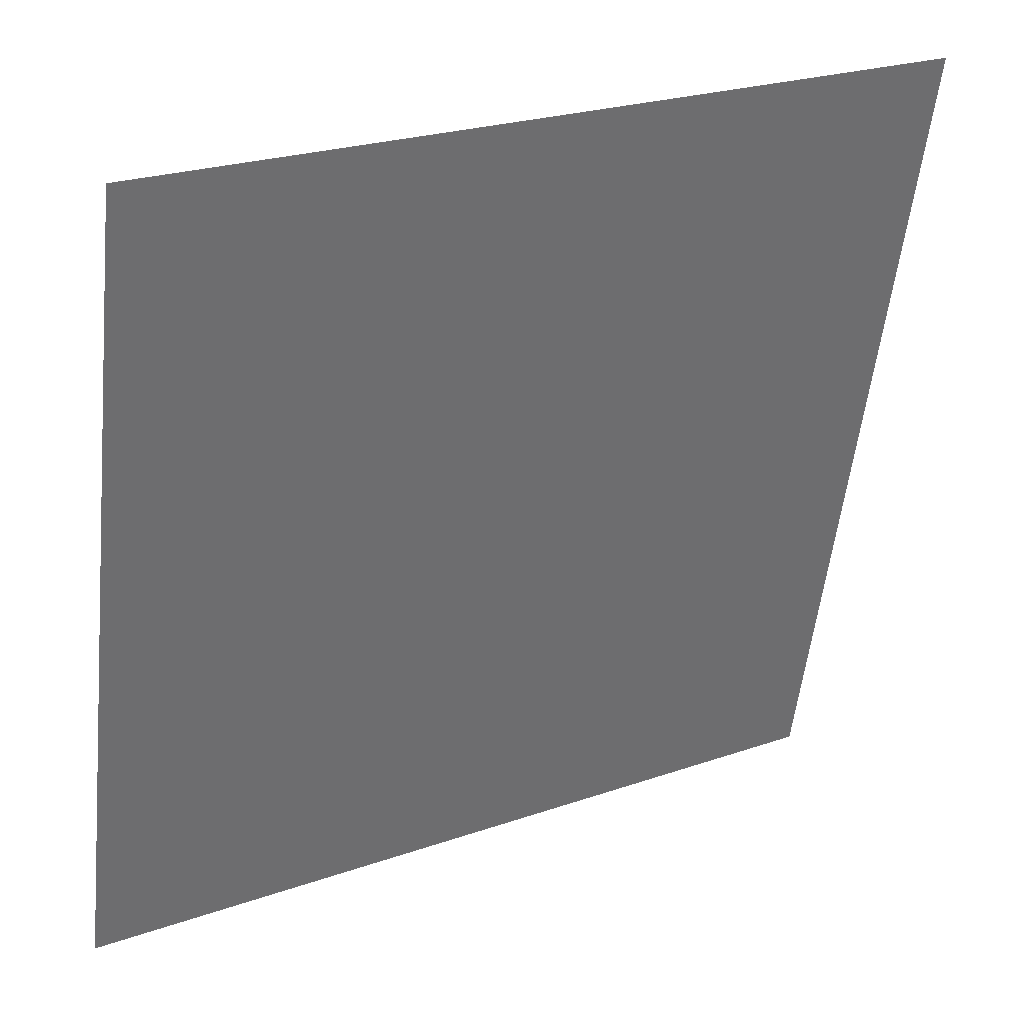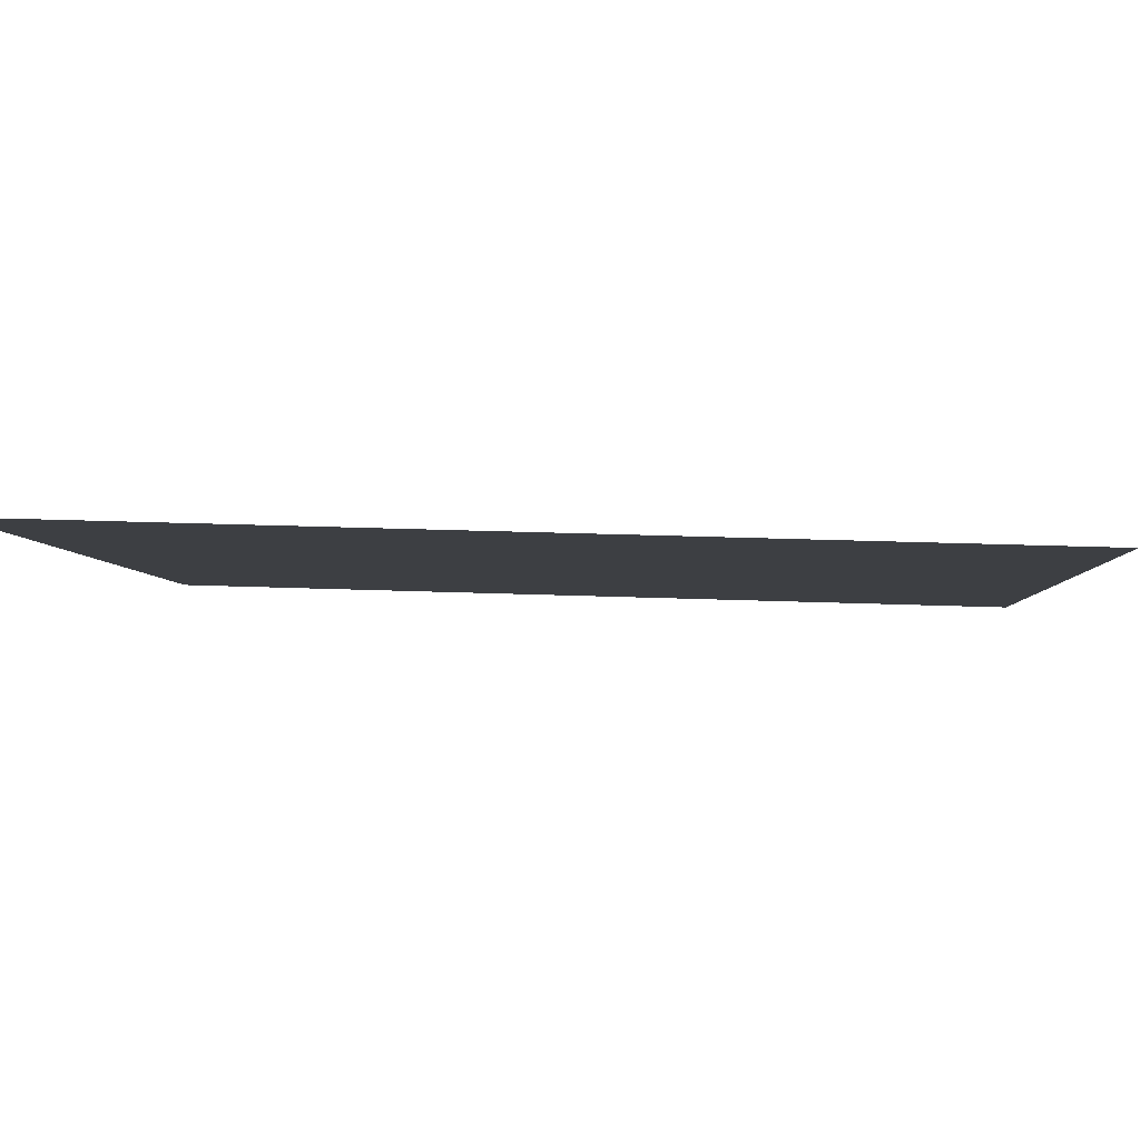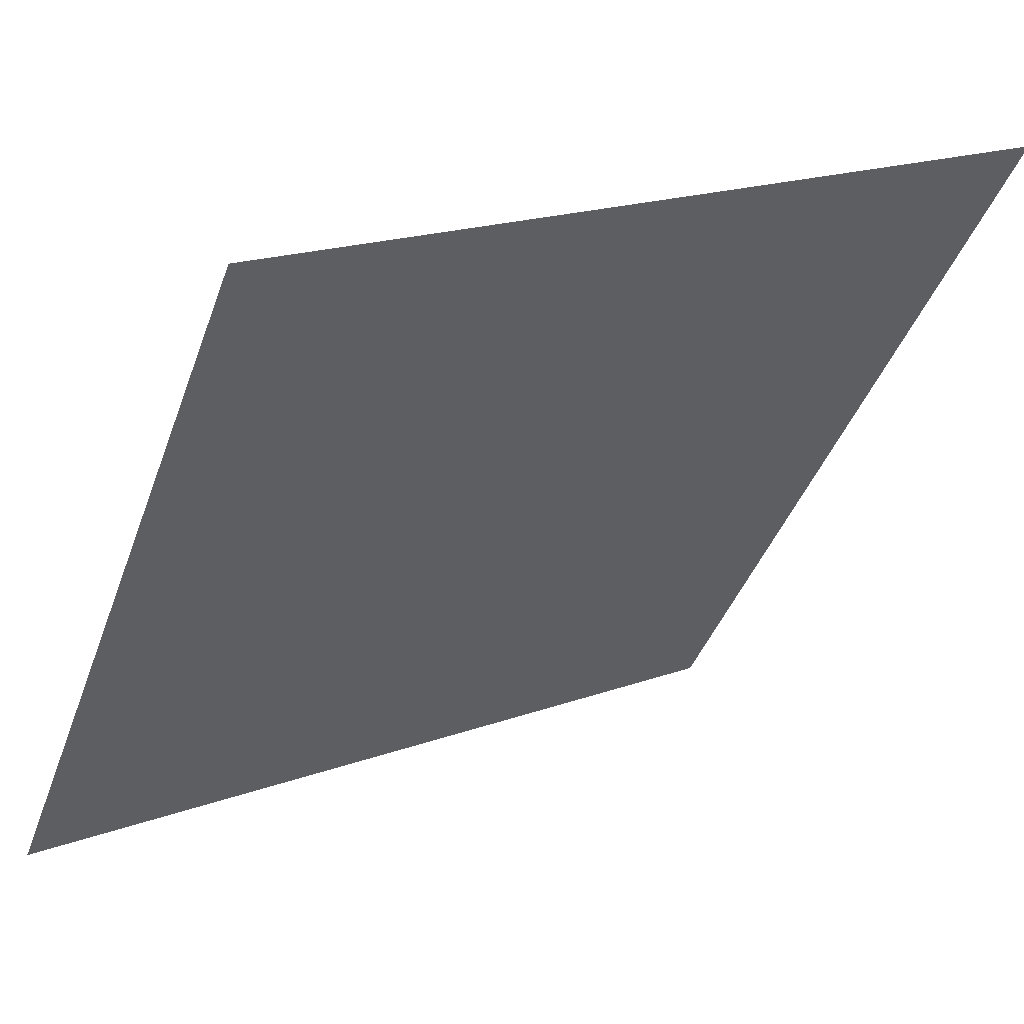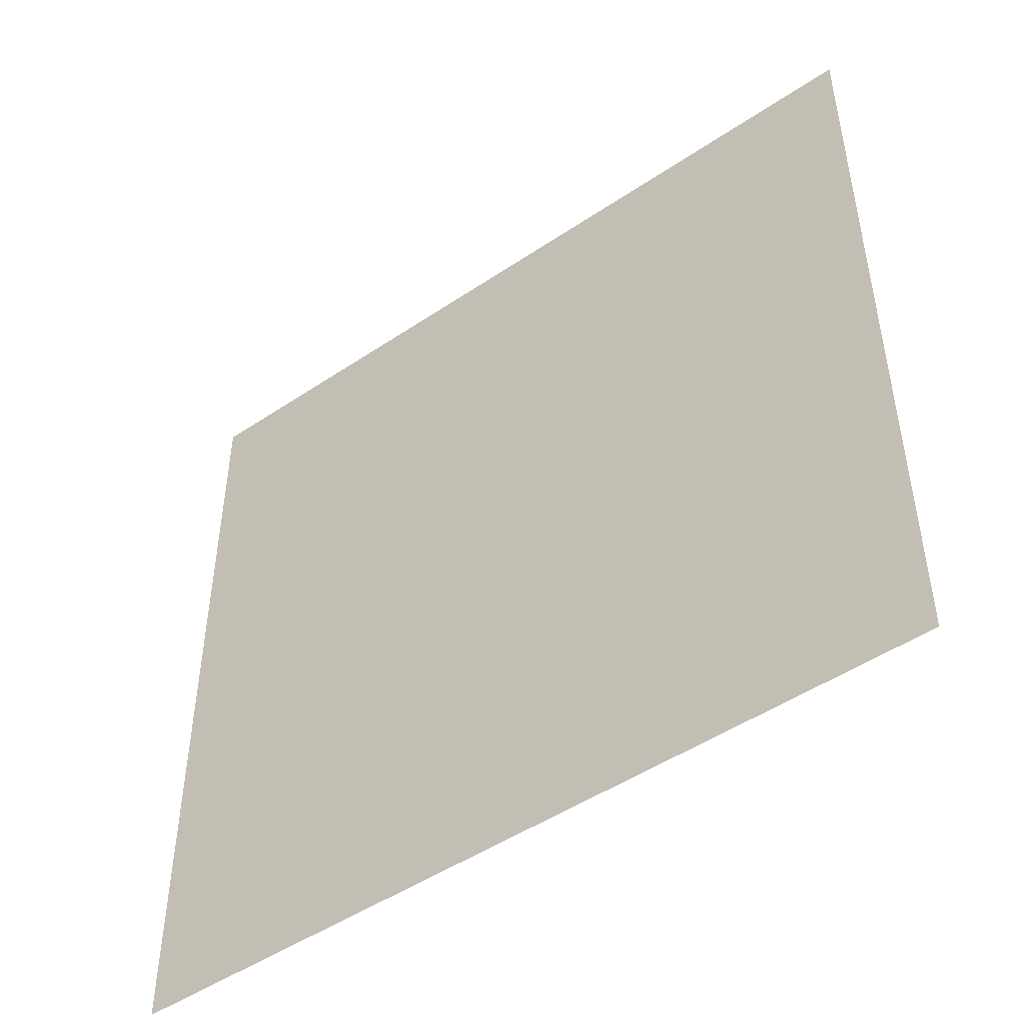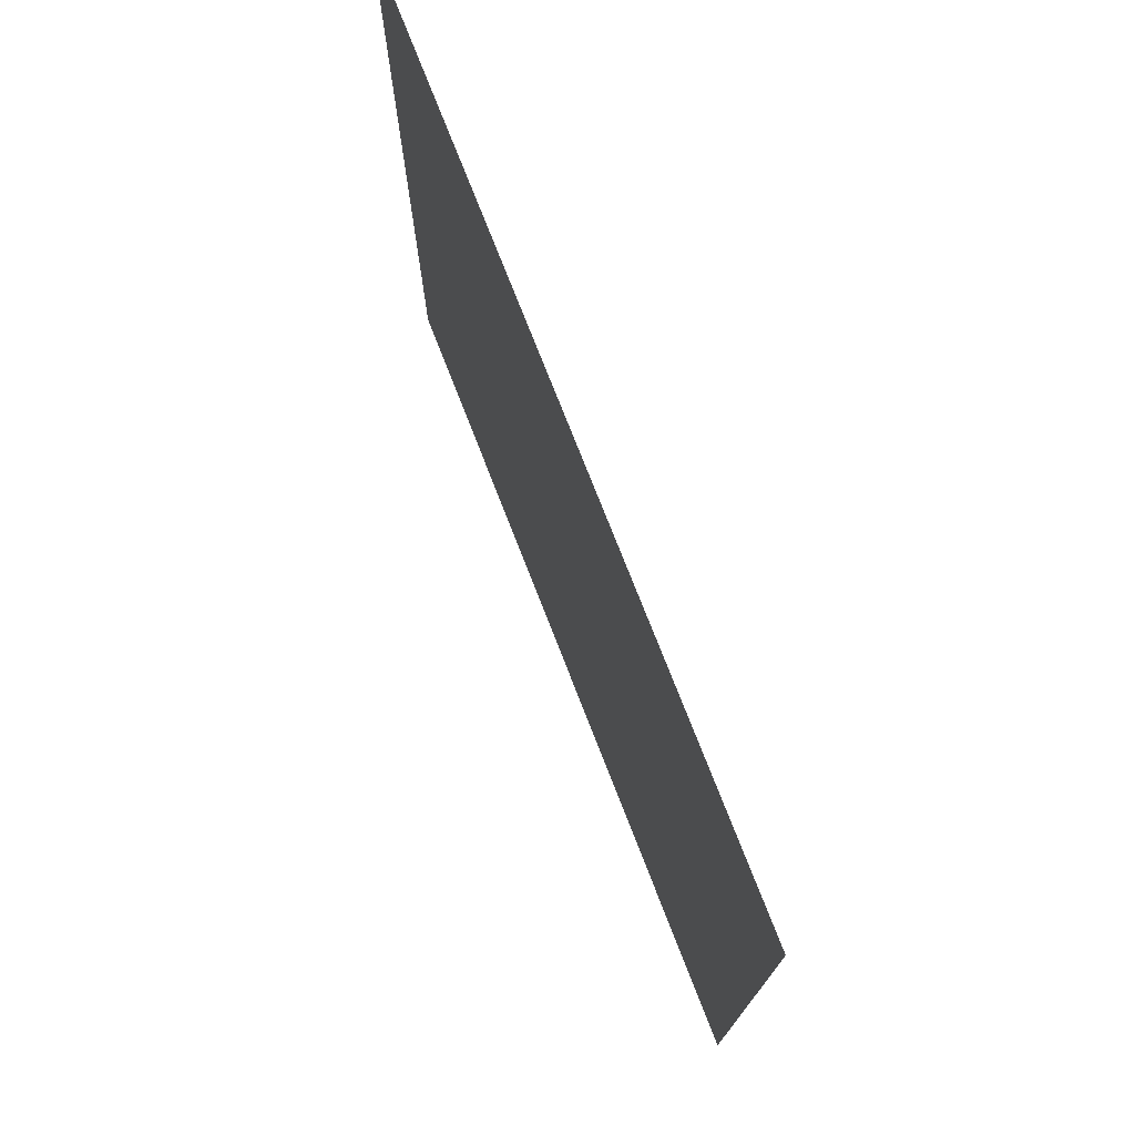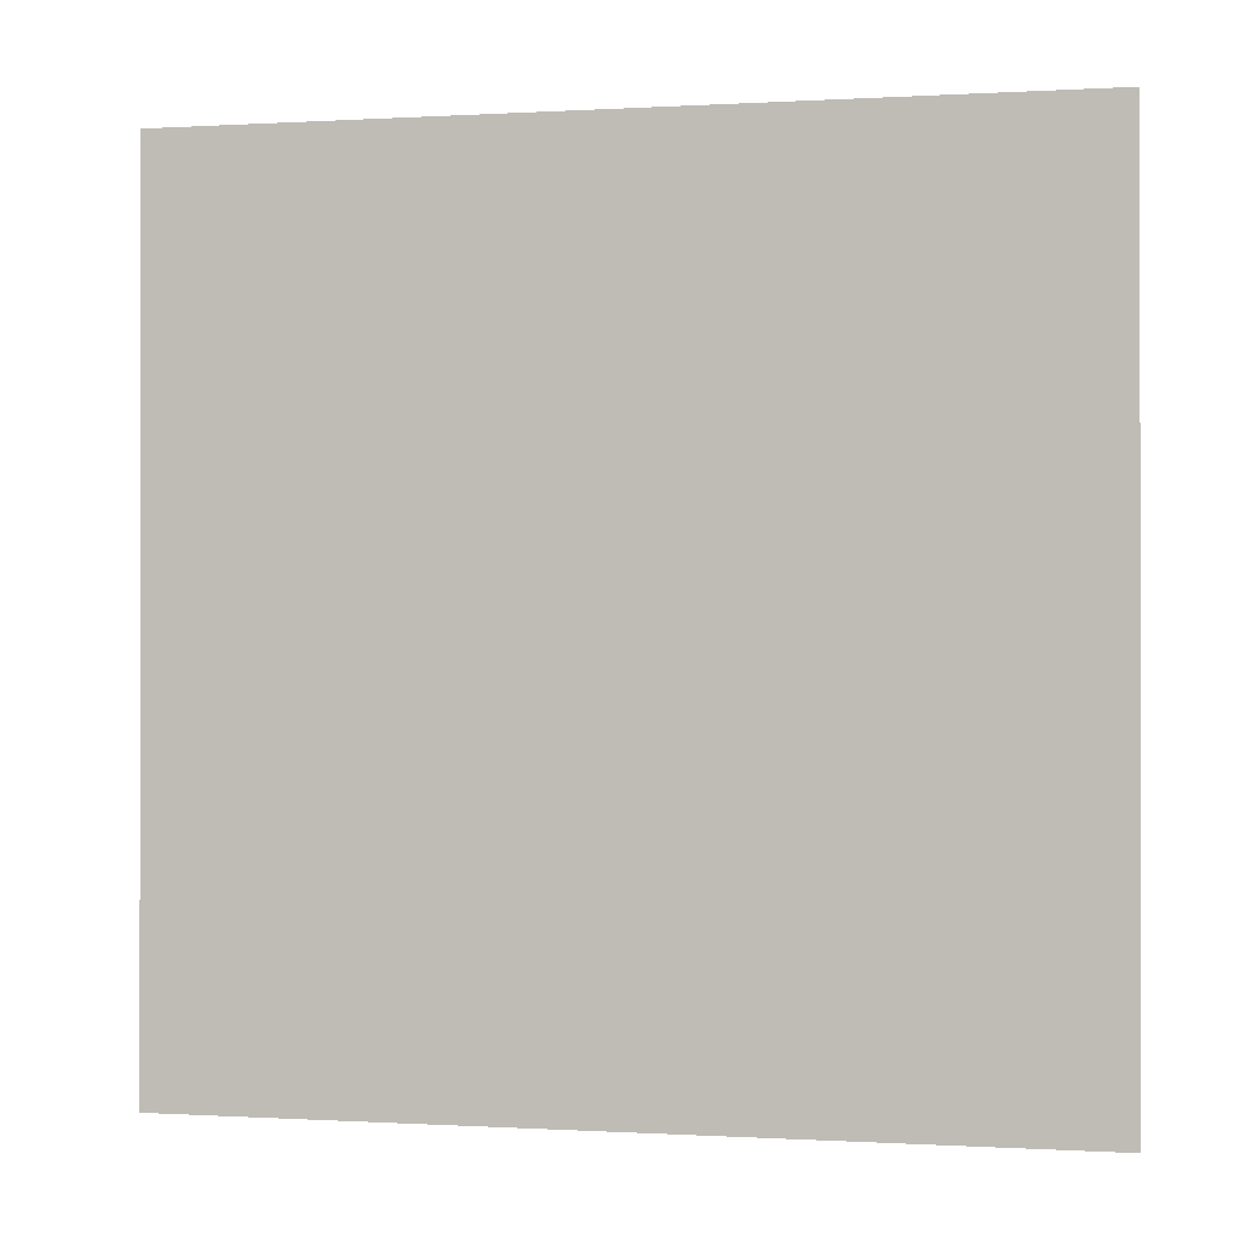
<metadata>
{"format":"obj","ext":"obj","renderer":"f3d","projection":"perspective","resolution":1024,"background":"white","views":[{"elev":-55.1,"azim":173.7,"up":"+Z"},{"elev":26.0,"azim":-86.5,"up":"+Z"},{"elev":-41.3,"azim":161.2,"up":"+Z"},{"elev":-48.4,"azim":-113.4,"up":"+Y"},{"elev":75.2,"azim":-81.7,"up":"+Y"},{"elev":-0.2,"azim":-137.7,"up":"+Y"}]}
</metadata>
<code>
g ENV_SY02_TTF_StickerDecal_MO
v 1.153 -1.326 -0.655
v 1.153 1.326 -0.655
v -1.153 1.326 0.655
v -1.153 -1.326 0.655
g ENV_SY02_TTF_StickerDecal_MO_0
f 3 2 1
f 4 3 1

</code>
